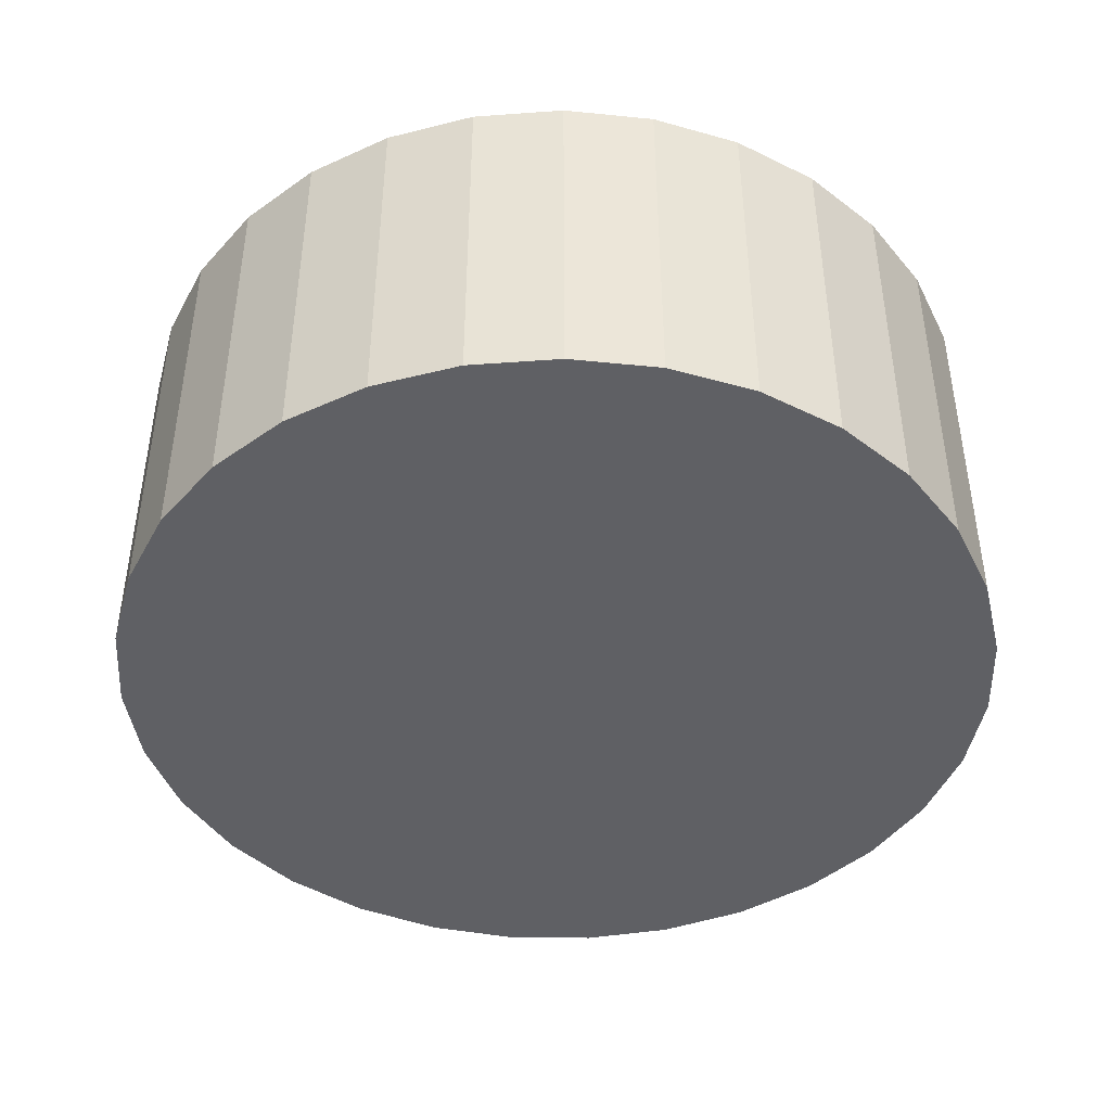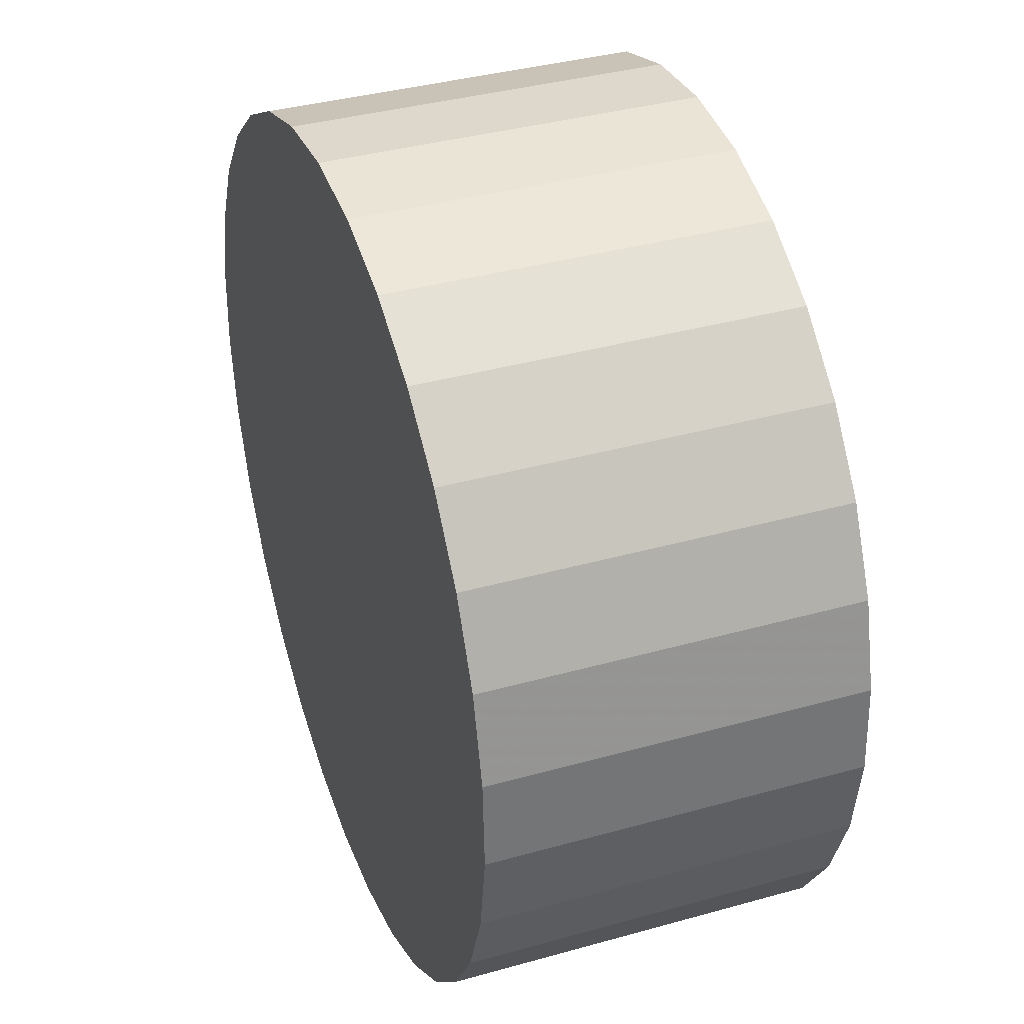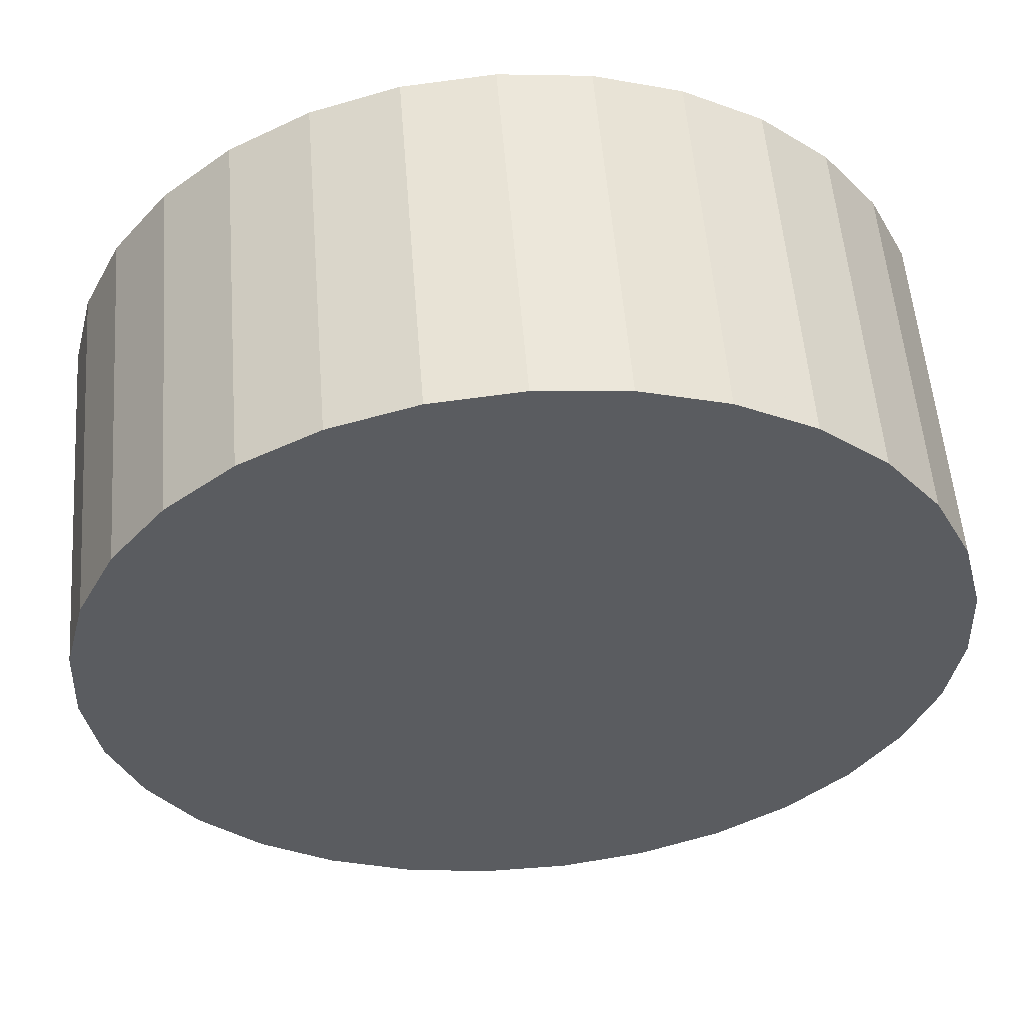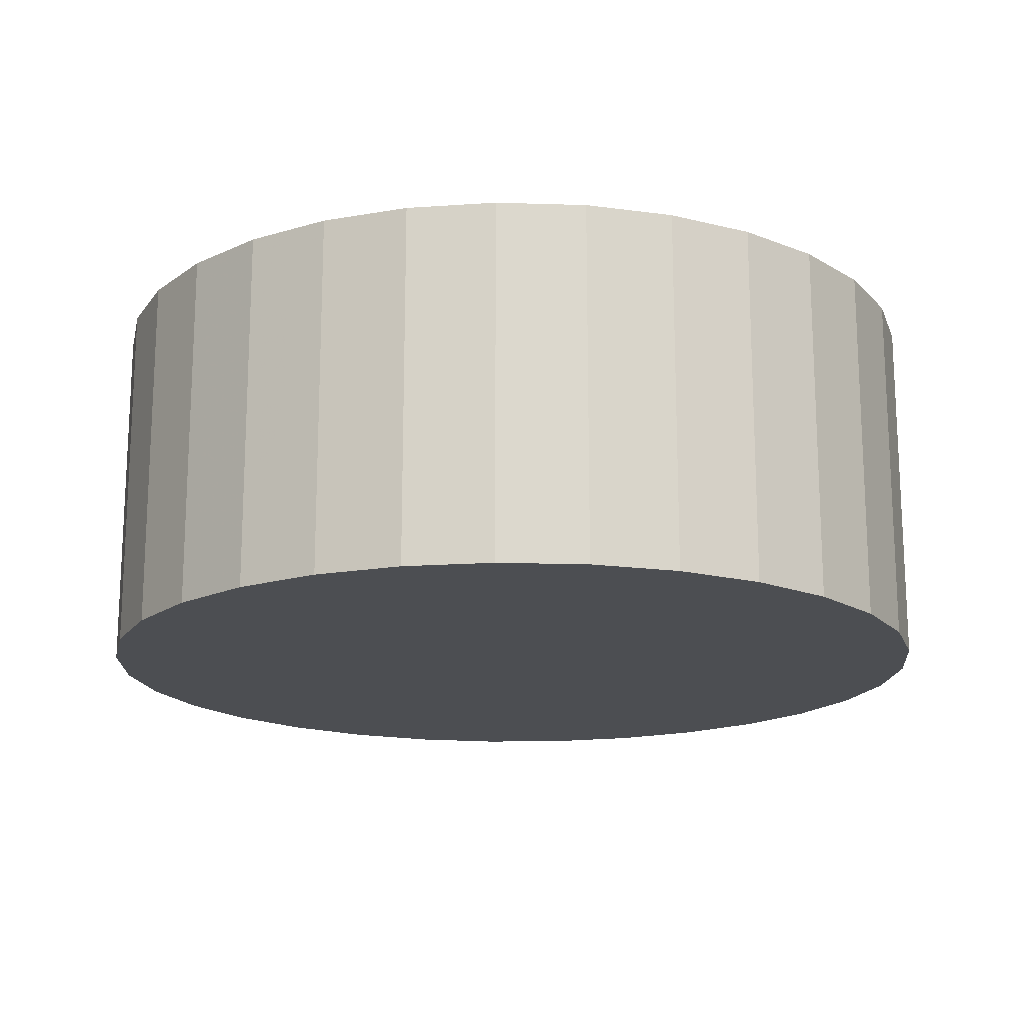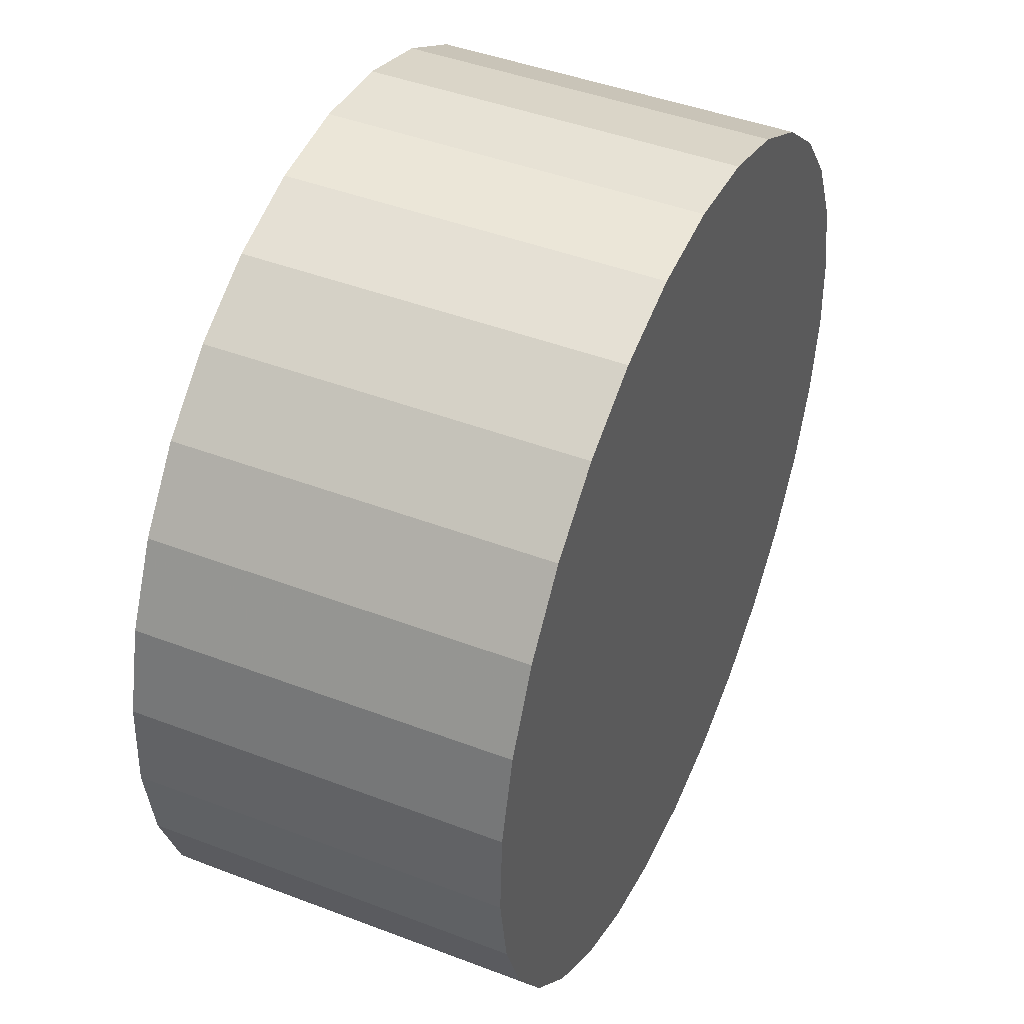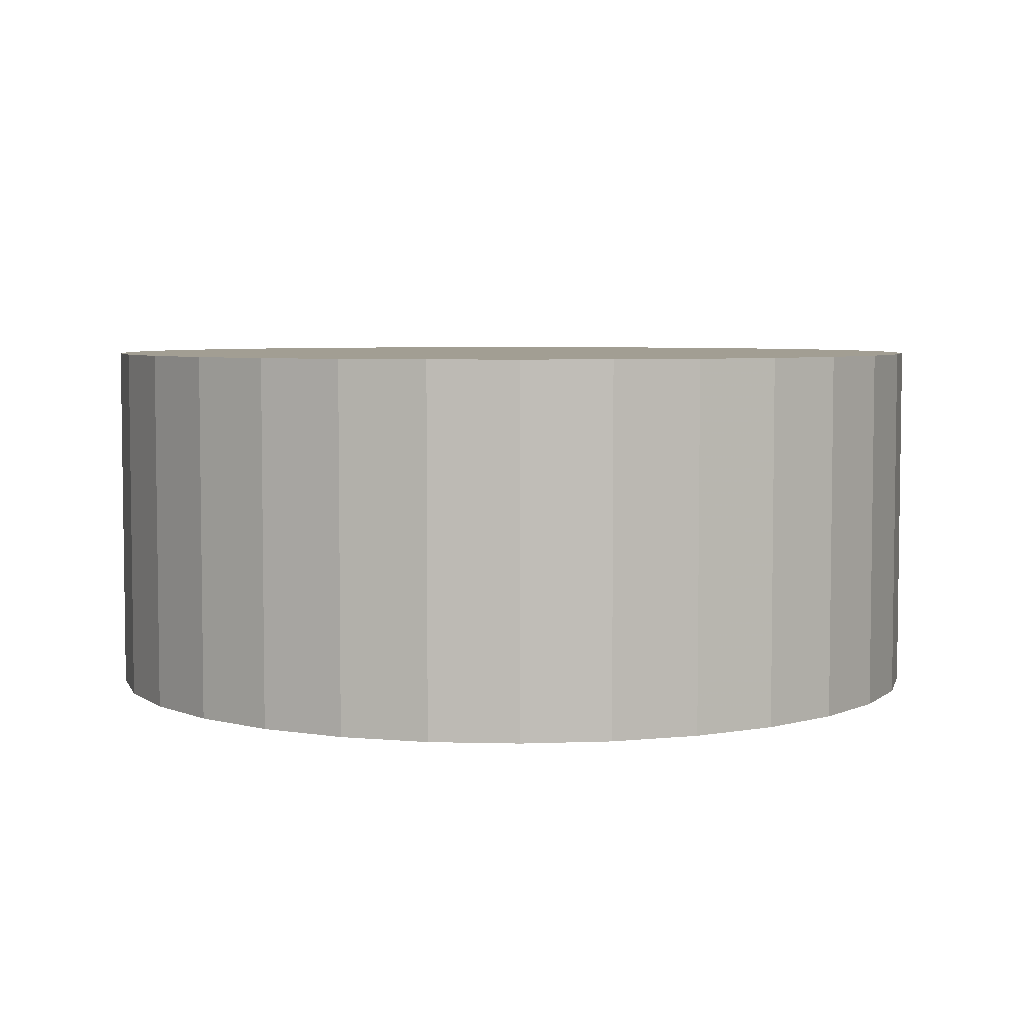
<metadata>
{"format":"obj","ext":"obj","renderer":"f3d","projection":"perspective","resolution":1024,"background":"white","views":[{"elev":-43.8,"azim":33.9,"up":"+Y"},{"elev":37.4,"azim":-109.8,"up":"+Z"},{"elev":55.2,"azim":175.5,"up":"+Z"},{"elev":-16.9,"azim":153.1,"up":"+Y"},{"elev":44.7,"azim":113.9,"up":"+Z"},{"elev":5.1,"azim":-24.3,"up":"+Y"}]}
</metadata>
<code>
v 0 -5 -5
v 0 5 -5
v -0 -5 7
v -0 5 7
v -10.18 -5 1.348
v -10.18 5 1.348
v -5.824 -5 -15.49
v -5.824 5 -15.49
v 4.732 -5 6.027
v 4.732 5 6.027
v 11.25 -5 -0.8323
v 11.25 5 -0.8323
v -2.416 -5 6.754
v -2.416 5 6.754
v 8.698 -5 3.268
v 8.698 5 3.268
v -10.77 -5 -10.28
v -10.77 5 -10.28
v -6.855 -5 4.849
v -6.855 5 4.849
v 9.489 -5 -12.35
v 9.489 5 -12.35
v 11.86 -5 -3.183
v 11.86 5 -3.183
v -3.592 -5 -16.45
v -3.592 5 -16.45
v -11.98 -5 -5.608
v -11.98 5 -5.608
v -7.816 -5 -14.11
v -7.816 5 -14.11
v -1.214 -5 -16.94
v -1.214 5 -16.94
v 11.62 -5 -8.008
v 11.62 5 -8.008
v -11.62 -5 -8.008
v -11.62 5 -8.008
v 1.214 -5 -16.94
v 1.214 5 -16.94
v 7.816 -5 -14.11
v 7.816 5 -14.11
v 11.98 -5 -5.608
v 11.98 5 -5.608
v 3.592 -5 -16.45
v 3.592 5 -16.45
v -11.86 -5 -3.183
v -11.86 5 -3.183
v -9.489 -5 -12.35
v -9.489 5 -12.35
v 6.855 -5 4.849
v 6.855 5 4.849
v 10.77 -5 -10.28
v 10.77 5 -10.28
v -8.698 -5 3.268
v -8.698 5 3.268
v 2.416 -5 6.754
v 2.416 5 6.754
v -11.25 -5 -0.8323
v -11.25 5 -0.8323
v -4.732 -5 6.027
v -4.732 5 6.027
v 5.824 -5 -15.49
v 5.824 5 -15.49
v 10.18 -5 1.348
v 10.18 5 1.348
f 1 55 9
f 1 9 49
f 1 49 15
f 1 15 63
f 1 63 11
f 1 11 23
f 1 23 41
f 1 41 33
f 1 33 51
f 1 51 21
f 1 21 39
f 1 39 61
f 1 61 43
f 1 43 37
f 1 37 31
f 1 31 25
f 1 25 7
f 1 7 29
f 1 29 47
f 1 47 17
f 1 17 35
f 1 35 27
f 1 27 45
f 1 45 57
f 1 57 5
f 1 5 53
f 1 53 19
f 1 19 59
f 1 59 13
f 1 13 3
f 1 3 55
f 10 56 2
f 50 10 2
f 16 50 2
f 64 16 2
f 12 64 2
f 24 12 2
f 42 24 2
f 34 42 2
f 52 34 2
f 22 52 2
f 40 22 2
f 62 40 2
f 44 62 2
f 38 44 2
f 32 38 2
f 26 32 2
f 8 26 2
f 30 8 2
f 48 30 2
f 18 48 2
f 36 18 2
f 28 36 2
f 46 28 2
f 58 46 2
f 6 58 2
f 54 6 2
f 20 54 2
f 60 20 2
f 14 60 2
f 4 14 2
f 56 4 2
f 56 10 55
f 55 10 9
f 10 50 9
f 9 50 49
f 50 16 49
f 49 16 15
f 16 64 15
f 15 64 63
f 64 12 63
f 63 12 11
f 12 24 11
f 11 24 23
f 24 42 23
f 23 42 41
f 42 34 41
f 41 34 33
f 34 52 33
f 33 52 51
f 52 22 51
f 51 22 21
f 22 40 21
f 21 40 39
f 40 62 39
f 39 62 61
f 62 44 61
f 61 44 43
f 44 38 43
f 43 38 37
f 38 32 37
f 37 32 31
f 32 26 31
f 31 26 25
f 26 8 25
f 25 8 7
f 8 30 7
f 7 30 29
f 30 48 29
f 29 48 47
f 48 18 47
f 47 18 17
f 18 36 17
f 17 36 35
f 36 28 35
f 35 28 27
f 28 46 27
f 27 46 45
f 46 58 45
f 45 58 57
f 58 6 57
f 57 6 5
f 6 54 5
f 5 54 53
f 54 20 53
f 53 20 19
f 20 60 19
f 19 60 59
f 60 14 59
f 59 14 13
f 4 56 3
f 3 56 55
f 14 4 13
f 13 4 3

</code>
